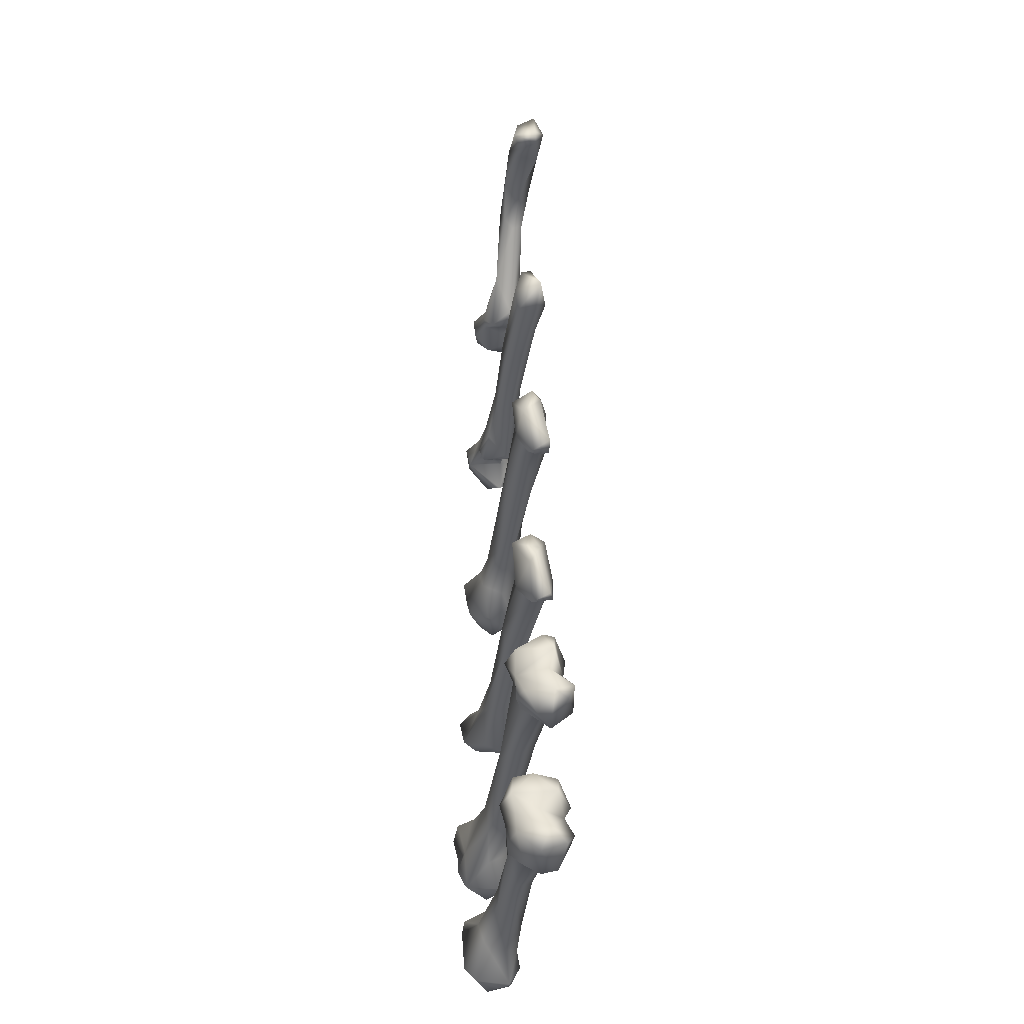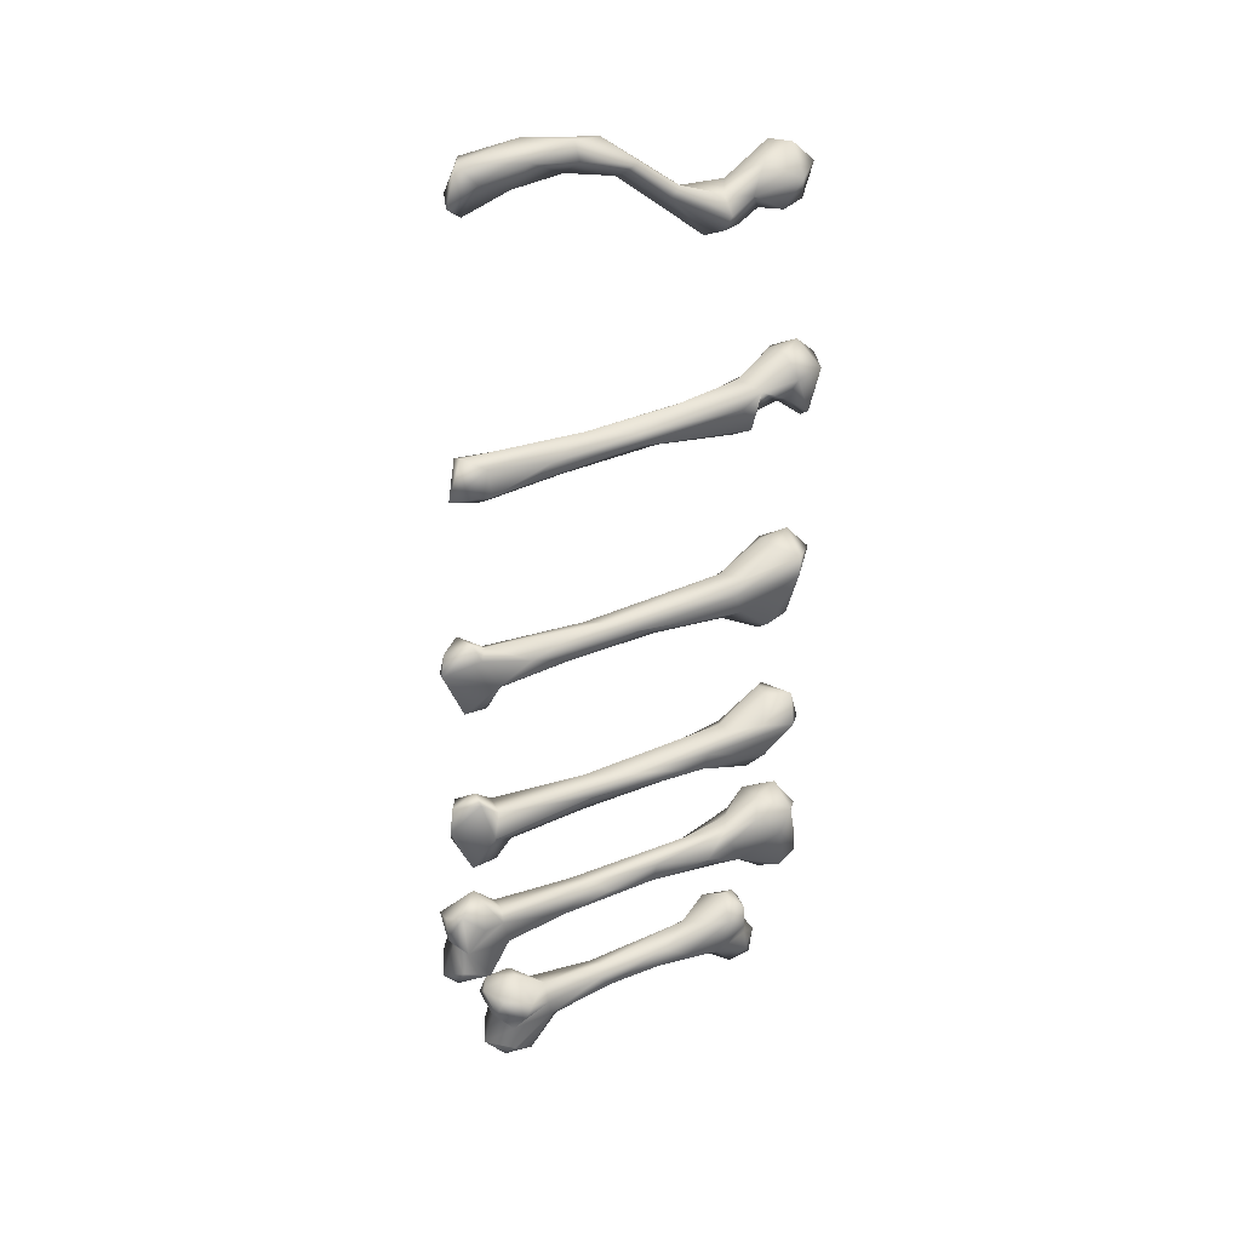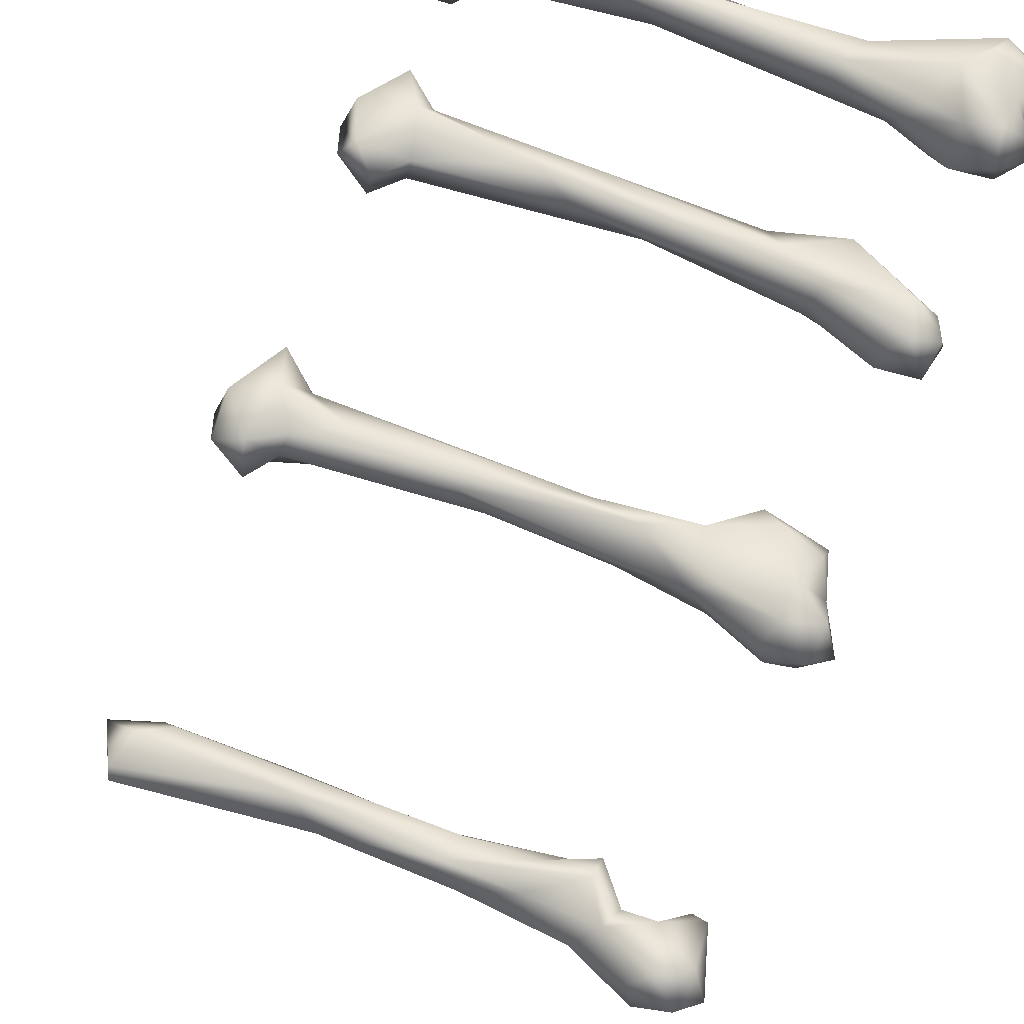
<metadata>
{"format":"obj","ext":"obj","renderer":"f3d","projection":"perspective","resolution":1024,"background":"white","views":[{"elev":-38.8,"azim":80.1,"up":"+Y"},{"elev":39.1,"azim":150.7,"up":"+Y"},{"elev":69.4,"azim":-158.9,"up":"+Z"}]}
</metadata>
<code>
g
v 1.159 0.1456 1.037
v 1.185 0.1451 1.03
v 0.8155 0.1455 1.033
v 0.8377 0.1519 1.032
v 1.176 0.1216 1.029
v 1.142 0.1378 1.025
v 0.8125 0.1238 1.027
v 0.8516 0.1124 1.026
v 1.154 0.1711 1.018
v 0.8349 0.1 1.031
v 1.17 0.101 1.027
v 0.8 0.1422 1.021
v 1.139 0.1112 1.018
v 1.188 0.09902 1.023
v 0.801 0.1029 1.019
v 0.8312 0.08327 1.02
v 1.134 0.1496 1.016
v 0.8617 0.142 1.022
v 1.025 0.121 1.019
v 0.8116 0.1642 1.012
v 1.049 0.136 1.017
v 1.177 0.08164 1.009
v 0.8736 0.1489 1.007
v 0.9189 0.1306 1.016
v 1.19 0.1613 1.005
v 0.908 0.1092 1.01
v 1.061 0.1124 1.013
v 1.201 0.09463 0.9965
v 0.8023 0.1244 0.9947
v 1.187 0.1269 1
v 1.194 0.1447 0.9956
v 1.155 0.08162 0.9919
v 0.9203 0.1419 1.006
v 0.8708 0.0928 1.004
v 1.179 0.1679 0.992
v 0.8115 0.08157 0.996
v 1.063 0.1101 1.002
v 0.7982 0.1444 0.9939
v 1.133 0.1518 1.002
v 0.9623 0.1099 1.001
v 1.13 0.1092 0.9983
v 0.8391 0.166 0.9984
v 1.033 0.1396 0.9989
v 1.151 0.1677 0.994
v 0.7972 0.1053 0.9951
v 0.8429 0.07882 0.9876
v 0.812 0.1532 0.9787
v 0.8836 0.1456 0.9899
v 0.9628 0.1362 0.9901
v 0.9018 0.1102 0.9848
v 1.137 0.144 0.9885
v 1.067 0.1206 0.9894
v 0.9686 0.1182 0.9892
v 1.191 0.0926 0.9822
v 0.8531 0.1532 0.9809
v 1.133 0.117 0.9872
v 1.188 0.1099 0.9756
v 1.019 0.1267 0.9898
v 1.178 0.1245 0.9842
v 1.161 0.1538 0.9784
v 0.8831 0.1364 0.9797
v 0.8076 0.09542 0.9752
v 0.8068 0.1183 0.9775
v 0.8693 0.1083 0.9797
v 0.9101 0.1283 0.978
v 1.161 0.09716 0.9719
v 0.8309 0.09434 0.9658
v 0.8282 0.1329 0.9714
v 0.862 0.8824 1.028
v 0.8254 0.8809 1.017
v 0.8583 0.8627 1.025
v 0.8493 0.8998 1.02
v 1.143 0.9251 1.024
v 1.093 0.9512 1.022
v 1.132 0.9568 1.018
v 1.131 0.9163 1.015
v 0.8977 0.8815 1.008
v 0.8918 0.8609 1.02
v 0.8474 0.8497 1.006
v 1.06 0.9407 1.02
v 0.8808 0.8566 1.014
v 1.107 0.9291 1.013
v 0.927 0.8708 1.016
v 1.08 0.9626 1.012
v 1.004 0.9325 1.017
v 1.01 0.9214 1.012
v 0.9052 0.838 1.01
v 1.012 0.9473 1.009
v 0.9504 0.875 1.013
v 1.143 0.961 0.9995
v 1.05 0.9293 0.9999
v 0.8355 0.901 1.003
v 0.9402 0.8859 1.009
v 1.152 0.925 0.9996
v 1.004 0.9142 1.001
v 1.142 0.9167 0.9966
v 1.043 0.9575 0.9956
v 1.102 0.9338 0.9888
v 0.9268 0.8448 0.9907
v 0.8742 0.8556 0.9924
v 0.9098 0.8791 0.9887
v 0.8704 0.8963 0.9915
v 0.8221 0.8862 0.9905
v 0.988 0.9267 0.9903
v 0.9499 0.8964 0.9906
v 0.8946 0.849 0.9872
v 0.8365 0.8585 0.9834
v 1.086 0.9535 0.9855
v 1.003 0.9213 0.9898
v 0.8444 0.8838 0.9714
v 1.042 0.9424 0.9876
v 0.8587 0.8569 0.977
v 0.9145 0.852 0.9781
v 1.131 0.9467 0.9858
v 0.9616 0.891 0.9842
v 0.8873 0.8759 0.9782
v 0.9089 0.8647 0.9761
v 0.8333 0.4762 1.03
v 1.152 0.4831 1.028
v 0.8351 0.4484 1.026
v 0.8424 0.4888 1.012
v 0.8126 0.4898 1.014
v 1.146 0.4417 1.023
v 0.8096 0.4658 1.022
v 1.174 0.4543 1.02
v 1.131 0.4684 1.021
v 0.8529 0.4208 1.025
v 0.8744 0.463 1.018
v 0.8931 0.4336 1.016
v 1.101 0.4509 1.021
v 1.155 0.4148 1.009
v 1.173 0.4835 1.01
v 0.8906 0.4696 1.006
v 1.179 0.4654 1.003
v 1.006 0.45 1.019
v 1.044 0.4411 1.016
v 1.131 0.4359 1.008
v 0.9277 0.446 1.017
v 0.8254 0.4248 1.009
v 1.031 0.4622 1.013
v 1.133 0.4777 1.008
v 0.8151 0.4481 1.005
v 0.8661 0.4086 1.005
v 1.15 0.4939 0.9967
v 0.8247 0.4144 0.9942
v 0.9609 0.4368 1.005
v 1.013 0.4654 0.9987
v 0.7997 0.4753 0.9958
v 1.127 0.4368 0.9959
v 1.165 0.4252 0.9904
v 0.8935 0.4256 0.9948
v 1.145 0.4788 0.9904
v 1.064 0.4652 0.9931
v 0.9681 0.4388 0.9928
v 0.8572 0.4054 0.9876
v 0.8372 0.4903 0.9927
v 0.9352 0.4656 0.9901
v 0.8221 0.4436 0.9831
v 1.057 0.4442 0.9904
v 0.8192 0.4819 0.9777
v 0.8764 0.4723 0.9854
v 1.097 0.4624 0.9875
v 1.144 0.4262 0.9872
v 1.129 0.4478 0.9861
v 0.9898 0.4533 0.9882
v 0.8825 0.4404 0.9779
v 0.8887 0.4607 0.978
v 0.8346 0.4231 0.9758
v 0.8568 0.4186 0.9732
v 0.8252 0.466 0.9705
v 0.83 0.688 1.03
v 0.838 0.6592 1.026
v 0.8659 0.6719 1.021
v 0.8107 0.6762 1.023
v 0.842 0.6959 1.016
v 0.8145 0.7 1.012
v 0.8596 0.6571 1.013
v 1.143 0.6615 1.023
v 1.049 0.664 1.021
v 1.15 0.6832 1.017
v 1.124 0.6493 1.016
v 0.814 0.6438 1.001
v 0.8801 0.6475 1.021
v 0.8788 0.6342 1.015
v 0.8007 0.6868 1.004
v 0.9138 0.6686 1.014
v 0.8807 0.6834 1.003
v 1.024 0.6498 1.014
v 1.165 0.6544 0.9977
v 0.9522 0.6491 1.012
v 0.9095 0.6468 1.014
v 0.9625 0.6667 1.015
v 1.149 0.6885 1.007
v 1.031 0.6755 1.007
v 0.847 0.6579 0.9893
v 0.8246 0.6382 0.9859
v 1.057 0.6449 1.001
v 0.9479 0.6768 1.003
v 1.134 0.6443 0.9978
v 0.8378 0.7009 0.9942
v 0.9656 0.6464 0.9971
v 0.8661 0.6526 0.9916
v 0.8787 0.6421 0.9808
v 1.132 0.6813 0.9904
v 0.8909 0.6344 0.9927
v 0.9844 0.6687 0.9903
v 1.092 0.6532 0.9907
v 0.81 0.6867 0.9782
v 1.072 0.6681 0.9897
v 0.8688 0.6786 0.9812
v 0.9869 0.6565 0.9894
v 1.13 0.6557 0.9861
v 0.8234 0.6473 0.975
v 0.8453 0.6652 0.9791
v 0.8367 0.6856 0.9727
v 0.8898 0.6693 0.9774
v 0.822 0.2902 1.03
v 0.8283 0.2634 1.026
v 1.162 0.2875 1.03
v 0.8324 0.2978 1.02
v 0.8782 0.2714 1.018
v 1.138 0.2507 1.022
v 1.173 0.2926 1.013
v 1.13 0.2833 1.018
v 1.148 0.3007 1.014
v 0.8048 0.2807 1.017
v 0.885 0.2802 1.005
v 1.175 0.2555 1.014
v 1.061 0.2597 1.022
v 1.033 0.2746 1.012
v 0.8128 0.2626 1.009
v 1.18 0.2721 1.005
v 1.154 0.224 1.008
v 0.9111 0.2552 1.016
v 0.874 0.234 1.01
v 1.132 0.2437 1.008
v 0.9478 0.266 1.016
v 1.035 0.2476 1.014
v 0.9238 0.2439 1.002
v 0.8095 0.2971 0.9945
v 1.151 0.3022 0.9947
v 0.8376 0.3017 0.999
v 0.8645 0.2316 0.9851
v 1.165 0.2297 0.9921
v 0.8048 0.2706 0.9893
v 1.133 0.2846 0.9948
v 1.04 0.248 0.9948
v 0.9899 0.2711 0.9931
v 0.8827 0.281 0.9891
v 1.124 0.2496 0.9921
v 0.9585 0.2482 0.9914
v 0.8492 0.2458 0.9774
v 1.036 0.2639 0.9905
v 1.143 0.2383 0.9853
v 0.9119 0.2712 0.981
v 1.143 0.2629 0.9856
v 0.9188 0.2557 0.98
v 0.8529 0.2848 0.9784
v 0.8209 0.2786 0.9709
v 1.123 0.01469 1.035
v 1.149 0.01322 1.028
v 1.142 0.0341 1.026
v 1.119 0.04084 1.019
v 1.117 -0.002423 1.028
v 1.096 0.01621 1.019
v 1.141 -0.002819 1.023
v 0.8676 0.01319 1.03
v 0.8835 0.01759 1.03
v 0.85 0.01464 1.012
v 1.124 -0.02337 1.027
v 0.9045 0.005264 1.019
v 1.148 -0.02555 1.023
v 0.8706 -0.02732 1.027
v 0.8496 -0.02102 1.018
v 1.075 -0.007061 1.018
v 0.8716 -0.03945 1.015
v 0.8722 0.03746 1.005
v 0.9126 -0.01793 1.013
v 1.118 -0.0408 1.012
v 0.8596 0.03091 1.01
v 1.153 0.03354 1.009
v 0.8536 -0.001125 1.009
v 0.9207 0.01579 1.008
v 1.09 0.02268 0.9979
v 1.162 -0.02361 0.994
v 1.029 0.01082 1.011
v 1.084 -0.01979 1.01
v 1.149 -0.04279 1.001
v 0.9866 0.00208 1.013
v 0.9729 -0.008444 1.011
v 0.8481 -0.0394 0.9997
v 1.12 0.04771 1
v 1.148 0.0009456 1.002
v 1.027 -0.01483 1.002
v 1.151 0.01907 0.985
v 1.107 -0.04231 0.9937
v 0.8442 -0.01576 0.989
v 0.9105 0.02128 0.9953
v 0.8762 -0.04265 0.9822
v 1.022 0.01448 0.9985
v 0.9064 -0.02182 0.9922
v 1.082 -0.01784 0.989
v 1.143 0.03625 0.9835
v 0.9553 0.01161 0.9868
v 0.8588 0.02612 0.9855
v 0.9737 -0.01228 0.9909
v 1.031 0.007646 0.9872
v 0.8633 -0.0009633 0.9763
v 1.02 -0.00601 0.9857
v 1.116 -0.04237 0.9793
v 0.8552 -0.03487 0.9781
v 0.8824 0.02268 0.9773
v 1.136 -0.0006176 0.9771
v 1.148 -0.03163 0.9763
v 0.8658 0.01313 0.9731
v 0.8948 -0.01554 0.978
v 1.095 0.01206 0.9804
v 0.9302 -0.00349 0.9795
v 1.116 0.03081 0.9718
v 1.091 -0.006164 0.9809
v 1.14 -0.01955 0.9684
v 0.8639 -0.01835 0.9695
v 1.126 0.01707 0.9686
g Group46208
f 2 1 5
f 2 9 1
f 4 3 8
f 8 7 10
f 1 6 5
f 3 7 8
f 14 5 11
f 11 5 13
f 12 7 3
f 13 5 6
f 10 7 15
f 10 15 16
f 6 1 17
f 1 9 17
f 6 21 19
f 6 19 13
f 3 4 20
f 18 4 8
f 3 20 12
f 21 6 17
f 24 18 8
f 10 16 8
f 11 22 14
f 9 2 25
f 18 23 4
f 26 8 16
f 29 7 12
f 13 19 27
f 24 8 26
f 14 28 5
f 2 5 31
f 24 19 21
f 19 24 26
f 13 32 11
f 5 30 31
f 21 33 24
f 22 11 32
f 14 22 28
f 9 25 35
f 16 15 36
f 24 23 18
f 24 33 23
f 7 29 15
f 34 26 16
f 12 20 38
f 25 2 31
f 30 5 28
f 23 42 4
f 12 38 29
f 19 26 40
f 27 19 40
f 42 20 4
f 39 43 21
f 27 40 37
f 45 36 15
f 35 44 9
f 9 44 39
f 43 33 21
f 29 45 15
f 37 13 27
f 32 13 41
f 34 16 46
f 33 48 23
f 33 43 48
f 37 41 13
f 26 50 40
f 23 48 42
f 51 43 39
f 49 48 43
f 38 20 47
f 36 46 16
f 40 52 37
f 50 26 34
f 48 55 42
f 42 47 20
f 53 52 40
f 41 56 32
f 28 57 30
f 58 49 43
f 37 56 41
f 50 53 40
f 32 28 22
f 39 44 51
f 58 52 53
f 43 52 58
f 30 59 31
f 52 56 37
f 54 57 28
f 54 28 32
f 31 35 25
f 43 51 52
f 44 60 51
f 62 36 45
f 55 47 42
f 51 59 56
f 49 65 48
f 51 56 52
f 45 29 63
f 64 50 34
f 48 61 55
f 53 49 58
f 30 57 59
f 35 60 44
f 49 53 65
f 66 56 59
f 65 53 50
f 35 31 59
f 60 35 59
f 48 65 61
f 56 66 32
f 46 64 34
f 59 51 60
f 66 54 32
f 62 67 36
f 67 46 36
f 45 63 62
f 47 29 38
f 47 63 29
f 67 64 46
f 64 65 50
f 66 59 57
f 61 65 64
f 54 66 57
f 55 68 47
f 68 55 61
f 68 61 64
f 47 68 63
f 62 63 68
f 67 68 64
f 68 67 62
f 9 39 17
f 39 21 17
g Group46283
f 69 70 71
f 73 75 74
f 69 72 70
f 77 72 69
f 71 78 69
f 70 79 71
f 73 74 76
f 78 71 81
f 78 77 69
f 74 85 80
f 82 76 74
f 74 84 85
f 74 80 82
f 86 80 85
f 83 77 78
f 89 83 78
f 71 79 81
f 75 73 90
f 87 89 78
f 88 85 84
f 80 91 82
f 89 86 85
f 85 93 89
f 93 83 89
f 78 81 87
f 74 75 84
f 93 77 83
f 86 91 80
f 92 70 72
f 90 73 94
f 93 85 88
f 90 84 75
f 76 96 73
f 89 95 86
f 73 96 94
f 89 87 99
f 97 88 84
f 91 86 95
f 96 76 82
f 100 81 79
f 95 89 99
f 104 93 88
f 81 100 106
f 90 97 84
f 82 98 96
f 101 93 105
f 70 107 79
f 81 106 87
f 92 103 70
f 101 77 93
f 91 98 82
f 105 93 104
f 77 102 72
f 97 104 88
f 72 102 92
f 103 107 70
f 90 108 97
f 109 91 95
f 77 101 102
f 113 99 87
f 110 92 102
f 112 100 79
f 106 113 87
f 114 90 94
f 96 114 94
f 108 98 91
f 111 91 109
f 98 114 96
f 108 91 111
f 100 116 106
f 114 108 90
f 108 111 97
f 97 111 104
f 104 111 109
f 110 103 92
f 99 109 95
f 79 107 112
f 115 104 109
f 108 114 98
f 99 115 109
f 105 104 115
f 101 105 117
f 101 116 102
f 113 115 99
f 117 105 115
f 101 117 116
f 106 116 117
f 110 102 116
f 100 112 116
f 117 113 106
f 110 107 103
f 107 110 112
f 115 113 117
f 112 110 116
g Group46268
f 124 120 118
f 118 122 124
f 125 119 123
f 119 126 123
f 128 118 120
f 126 130 123
f 122 118 121
f 128 120 129
f 129 120 127
f 119 125 132
f 128 133 118
f 131 125 123
f 138 128 129
f 120 139 127
f 140 135 126
f 126 135 130
f 130 135 136
f 118 133 121
f 123 130 137
f 126 119 141
f 123 137 131
f 130 136 137
f 138 135 140
f 132 125 134
f 124 142 120
f 138 133 128
f 126 141 140
f 138 146 135
f 146 136 135
f 138 140 133
f 129 127 143
f 119 144 141
f 142 139 120
f 119 132 144
f 124 122 148
f 141 147 140
f 146 138 129
f 137 136 146
f 127 139 145
f 148 142 124
f 134 125 150
f 125 131 150
f 129 143 151
f 153 147 141
f 147 133 140
f 145 143 127
f 154 137 146
f 151 146 129
f 134 144 132
f 142 145 139
f 152 141 144
f 131 137 149
f 121 156 122
f 155 143 145
f 147 157 133
f 148 158 142
f 137 159 149
f 160 122 156
f 162 141 152
f 143 155 151
f 122 160 148
f 159 137 154
f 156 121 133
f 152 144 134
f 161 156 133
f 162 153 141
f 157 161 133
f 164 134 150
f 158 145 142
f 151 154 146
f 149 163 131
f 163 150 131
f 147 153 165
f 164 149 159
f 164 152 134
f 147 165 157
f 153 162 165
f 165 162 159
f 165 159 154
f 162 152 164
f 162 164 159
f 151 166 154
f 164 150 163
f 165 154 166
f 164 163 149
f 169 151 155
f 145 168 155
f 156 161 160
f 167 157 165
f 167 161 157
f 170 158 148
f 167 165 166
f 145 158 168
f 168 169 155
f 151 169 166
f 170 148 160
f 160 161 167
f 170 167 166
f 170 160 167
f 170 168 158
f 166 169 170
f 168 170 169
g Group46253
f 172 171 174
f 173 171 172
f 171 176 174
f 172 177 173
f 173 175 171
f 171 175 176
f 174 182 172
f 179 178 180
f 186 173 183
f 178 179 181
f 174 176 185
f 177 183 173
f 187 175 173
f 184 183 177
f 179 190 188
f 187 173 186
f 179 192 190
f 192 186 183
f 192 183 191
f 180 178 189
f 192 191 190
f 178 181 189
f 179 188 181
f 183 184 191
f 179 180 193
f 179 193 194
f 192 179 194
f 172 195 177
f 196 195 172
f 197 181 188
f 186 198 187
f 192 194 186
f 196 172 182
f 197 199 181
f 186 194 198
f 200 176 175
f 201 188 190
f 201 197 188
f 193 180 189
f 177 202 184
f 181 199 189
f 204 194 193
f 182 174 185
f 187 200 175
f 195 202 177
f 190 191 205
f 205 191 184
f 203 205 184
f 208 185 176
f 209 194 204
f 209 206 194
f 207 199 197
f 202 203 184
f 206 198 194
f 189 204 193
f 208 176 200
f 201 190 205
f 210 187 198
f 206 210 198
f 211 197 201
f 189 199 212
f 185 208 182
f 199 207 212
f 213 196 182
f 203 201 205
f 211 206 209
f 204 189 212
f 211 207 197
f 209 207 211
f 215 208 200
f 195 196 214
f 203 211 201
f 187 210 200
f 206 216 210
f 182 208 213
f 200 210 215
f 204 212 209
f 209 212 207
f 202 195 210
f 216 206 211
f 214 210 195
f 203 202 210
f 211 203 216
f 214 215 210
f 196 213 214
f 203 210 216
f 213 215 214
f 208 215 213
g Group46238
f 221 220 217
f 217 218 221
f 221 227 220
f 219 222 228
f 223 225 219
f 218 217 226
f 219 224 222
f 224 219 225
f 224 229 222
f 224 230 229
f 228 222 233
f 221 218 234
f 234 218 235
f 231 218 226
f 229 236 222
f 223 219 232
f 237 238 229
f 235 218 231
f 237 221 234
f 237 234 238
f 220 240 217
f 232 219 228
f 238 234 239
f 236 229 238
f 237 229 230
f 217 240 226
f 231 243 235
f 237 230 227
f 241 225 223
f 227 221 237
f 234 235 239
f 226 245 231
f 228 233 244
f 242 220 227
f 246 230 224
f 222 236 233
f 240 220 242
f 225 246 224
f 232 228 244
f 239 247 238
f 232 241 223
f 246 248 230
f 247 250 238
f 241 246 225
f 227 249 242
f 245 226 240
f 227 248 249
f 230 248 227
f 251 247 239
f 235 243 239
f 238 250 236
f 243 231 252
f 253 248 246
f 249 248 255
f 236 254 233
f 254 244 233
f 232 256 241
f 244 256 232
f 236 250 254
f 251 253 247
f 258 242 249
f 246 241 256
f 252 231 245
f 253 246 256
f 239 257 251
f 247 256 250
f 254 256 244
f 257 239 243
f 256 247 253
f 257 253 251
f 250 256 254
f 258 240 242
f 240 259 245
f 258 249 255
f 257 255 248
f 248 253 257
f 245 259 252
f 259 240 258
f 252 257 243
f 255 257 252
f 258 255 259
f 259 255 252
g Group46223
f 261 262 260
f 262 263 260
f 264 266 260
f 263 265 260
f 266 261 260
f 260 265 264
f 272 264 270
f 267 271 268
f 264 275 270
f 264 272 266
f 267 274 273
f 271 267 273
f 268 277 267
f 273 276 278
f 281 262 261
f 267 280 269
f 267 282 274
f 271 273 278
f 277 280 267
f 283 268 271
f 282 267 269
f 270 279 272
f 275 279 270
f 265 263 284
f 285 266 272
f 265 286 264
f 264 286 275
f 286 289 275
f 271 278 290
f 289 271 290
f 293 261 266
f 275 287 279
f 273 274 291
f 272 279 288
f 263 262 292
f 281 292 262
f 268 283 277
f 275 289 290
f 283 271 289
f 293 266 285
f 276 273 291
f 275 294 287
f 283 289 286
f 275 290 294
f 284 286 265
f 295 281 261
f 285 272 288
f 284 263 292
f 283 298 277
f 299 278 276
f 286 284 300
f 290 278 301
f 282 297 274
f 296 279 287
f 294 290 301
f 303 292 281
f 300 283 286
f 297 291 274
f 291 299 276
f 296 287 302
f 304 283 300
f 299 301 278
f 261 293 295
f 296 288 279
f 304 298 283
f 302 287 294
f 269 280 305
f 301 306 294
f 277 305 280
f 269 308 282
f 307 300 284
f 307 304 300
f 306 309 294
f 282 308 297
f 311 299 291
f 310 288 296
f 303 281 295
f 309 302 294
f 298 304 312
f 310 314 288
f 269 305 315
f 269 315 308
f 316 306 301
f 284 317 307
f 285 313 293
f 297 311 291
f 310 296 302
f 312 305 277
f 316 318 306
f 288 314 285
f 312 277 298
f 292 319 284
f 293 313 295
f 309 306 318
f 304 307 309
f 307 320 309
f 320 302 309
f 303 319 292
f 318 304 309
f 319 317 284
f 307 317 320
f 312 304 318
f 321 313 285
f 299 316 301
f 317 313 320
f 310 302 320
f 315 305 312
f 311 297 322
f 317 323 313
f 297 308 322
f 312 318 316
f 308 315 316
f 315 312 316
f 314 321 285
f 295 313 323
f 320 321 310
f 322 299 311
f 319 323 317
f 308 316 322
f 320 313 321
f 322 316 299
f 303 323 319
f 303 295 323
f 310 321 314

</code>
